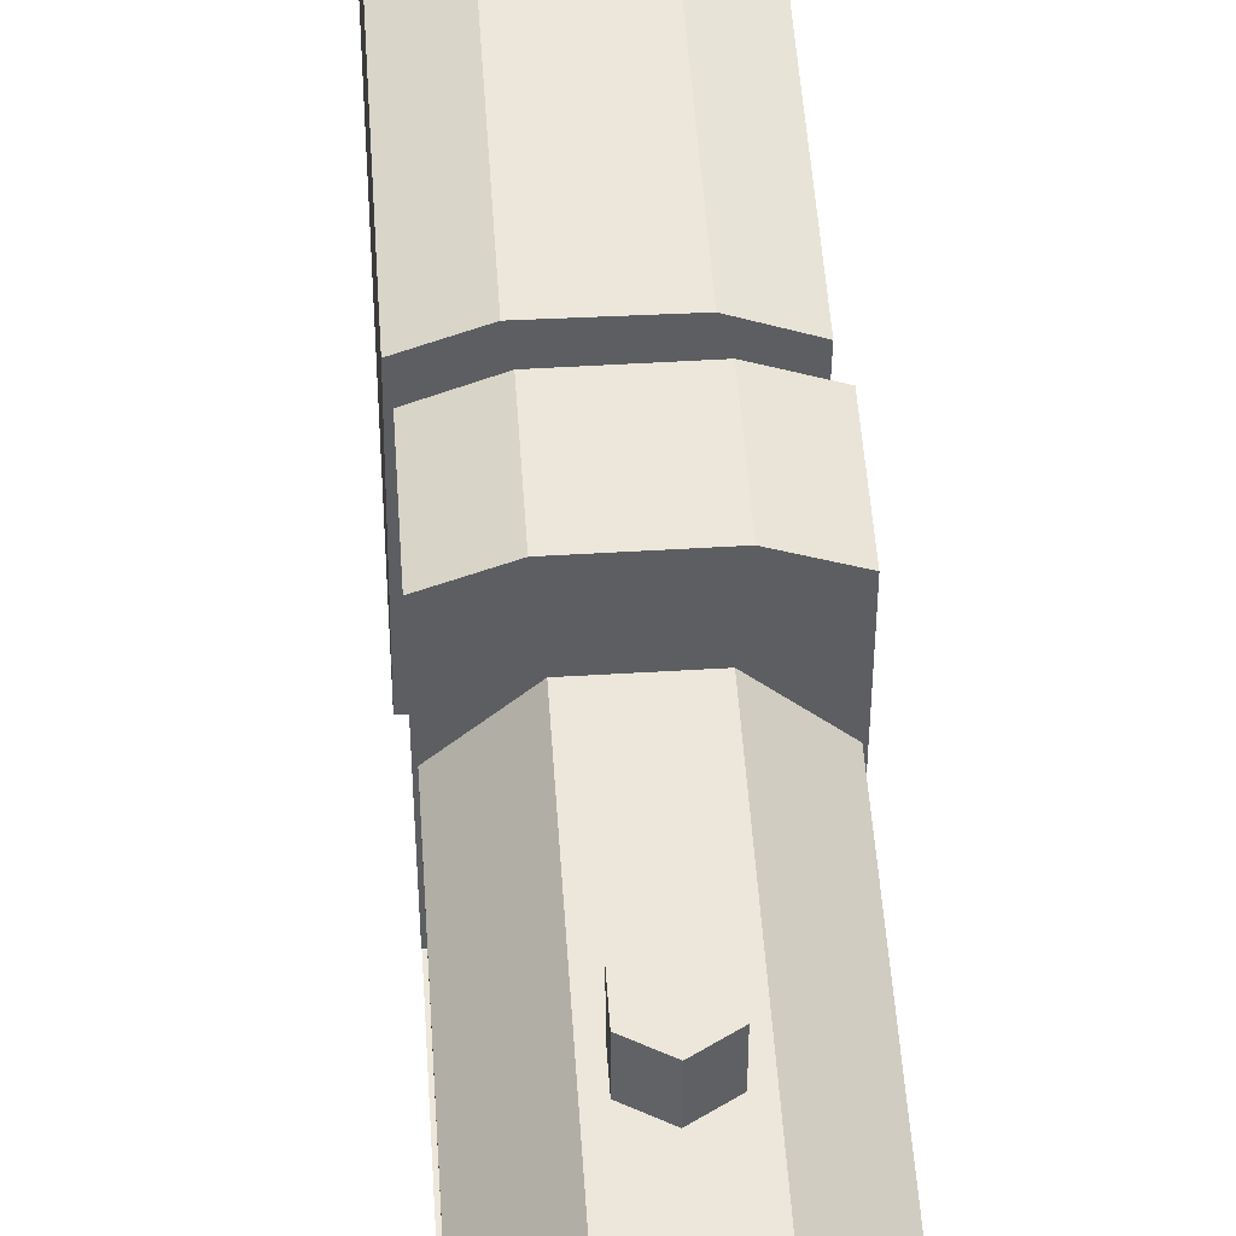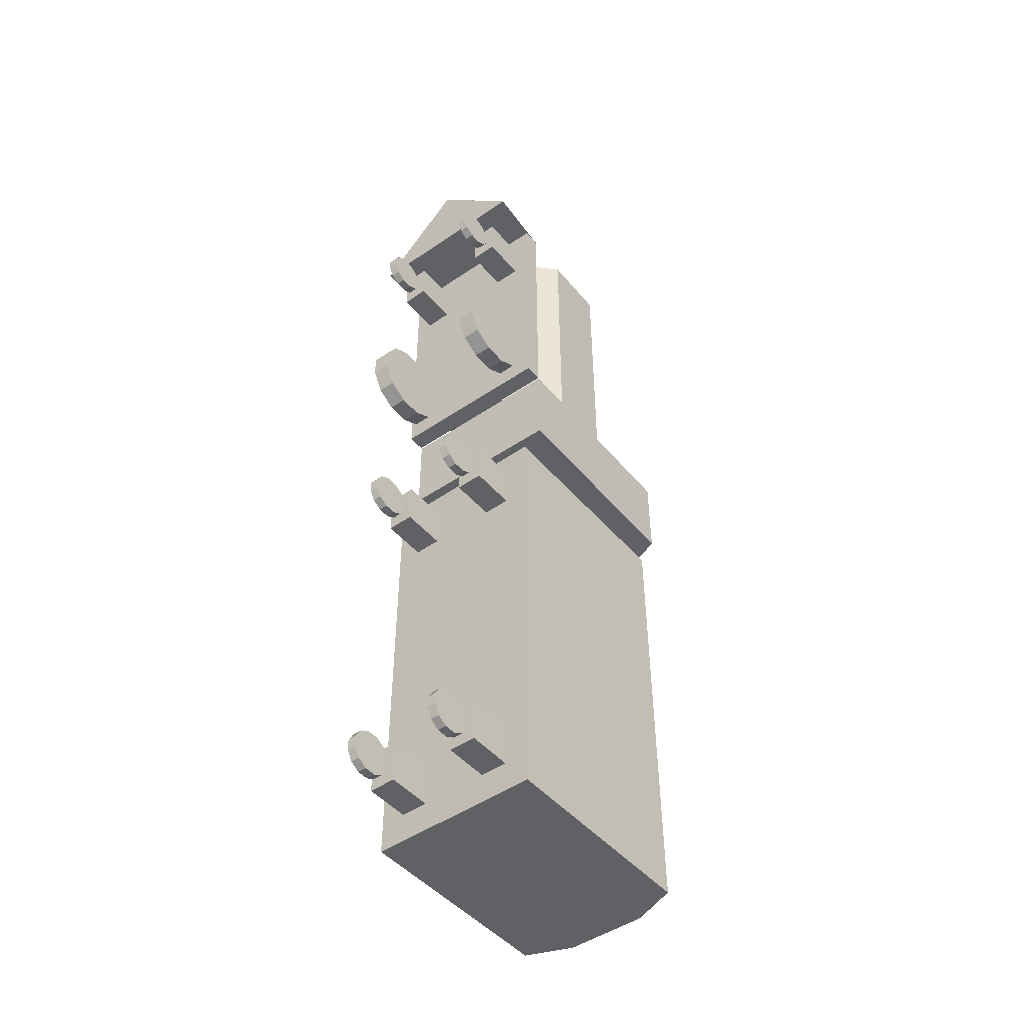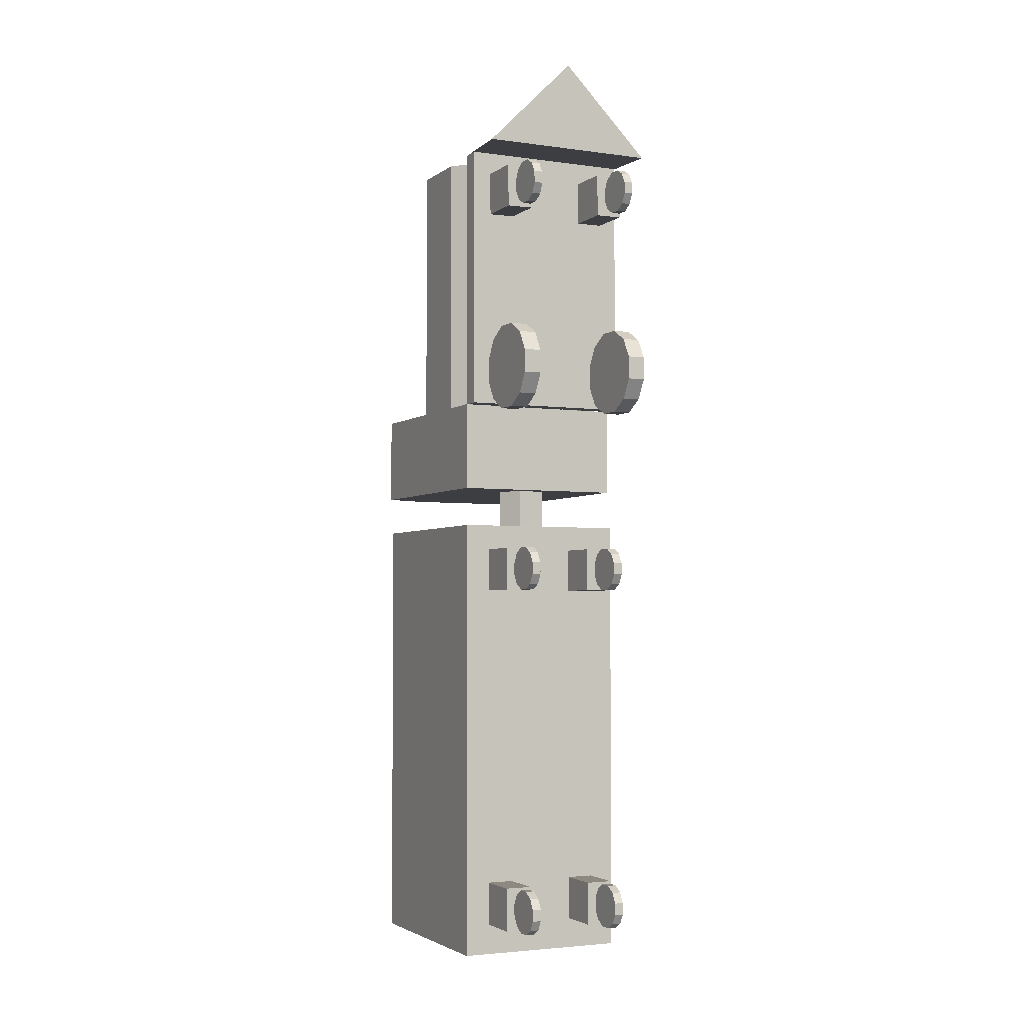
<metadata>
{"format":"obj","ext":"obj","renderer":"f3d","projection":"perspective","resolution":1024,"background":"white","views":[{"elev":50.5,"azim":-3.8,"up":"+Y"},{"elev":-47.3,"azim":37.5,"up":"+Z"},{"elev":-3.4,"azim":-25.8,"up":"+Z"}]}
</metadata>
<code>
v 0.03909 0.11 0.1079
v -0.03415 0.11 0.1079
v -0.08594 0.0582 0.1079
v -0.08594 -0.01504 0.1079
v -0.03415 -0.06683 0.1079
v 0.03909 -0.06683 0.1079
v 0.09088 -0.01504 0.1079
v 0.09088 0.0582 0.1079
v 0.03909 0.11 0.395
v -0.03415 0.11 0.395
v -0.08594 0.0582 0.395
v -0.08594 -0.01504 0.395
v -0.03415 -0.06683 0.395
v 0.03909 -0.06683 0.395
v 0.09088 -0.01504 0.395
v 0.09088 0.0582 0.395
v 0.09338 0.164 0.01226
v 0.04554 0.1831 0.01226
v -0.04059 0.1831 0.01226
v -0.08844 0.164 0.01226
v -0.08844 -0.06566 0.01226
v 0.09338 -0.06566 0.01226
v 0.09338 0.164 0.1079
v 0.04554 0.1831 0.1079
v -0.04059 0.1831 0.1079
v -0.08844 0.164 0.1079
v -0.08844 -0.06566 0.1079
v 0.09338 -0.06566 0.1079
v -0.01156 -0.04725 0.01226
v -0.02684 -0.02294 0.01226
v -0.01342 0.002437 0.01226
v 0.01527 0.003511 0.01226
v 0.03054 -0.0208 0.01226
v 0.01712 -0.04618 0.01226
v -0.01156 -0.04725 -0.03081
v -0.02684 -0.02294 -0.03081
v -0.01342 0.002437 -0.03081
v 0.01527 0.003511 -0.03081
v 0.03054 -0.0208 -0.03081
v 0.01712 -0.04618 -0.03081
v 0.08948 0.1441 -0.5093
v 0.0419 0.1639 -0.5093
v -0.04422 0.1651 -0.5093
v -0.09232 0.1466 -0.5093
v -0.09546 -0.08305 -0.5093
v 0.08634 -0.08554 -0.5093
v 0.08948 0.1441 -0.03081
v 0.0419 0.1639 -0.03081
v -0.04422 0.1651 -0.03081
v -0.09232 0.1466 -0.03081
v -0.09546 -0.08305 -0.03081
v 0.08634 -0.08554 -0.03081
v 0.03048 -0.1326 -0.4305
v 0.05919 -0.133 -0.4305
v 0.05919 -0.133 -0.4767
v 0.03048 -0.1326 -0.4767
v 0.03113 -0.08478 -0.4305
v 0.05984 -0.08517 -0.4305
v 0.05984 -0.08517 -0.4767
v 0.03113 -0.08478 -0.4767
v 0.04904 -0.1729 -0.4705
v 0.04918 -0.1622 -0.4767
v 0.04935 -0.1498 -0.4767
v 0.0495 -0.1391 -0.4705
v 0.04961 -0.1329 -0.4598
v 0.04963 -0.1329 -0.4474
v 0.04956 -0.1391 -0.4367
v 0.04943 -0.1498 -0.4305
v 0.04926 -0.1622 -0.4305
v 0.0491 -0.1729 -0.4367
v 0.049 -0.1791 -0.4474
v 0.04897 -0.1791 -0.4598
v 0.03947 -0.1728 -0.4705
v 0.03961 -0.1621 -0.4767
v 0.03978 -0.1497 -0.4767
v 0.03993 -0.1389 -0.4705
v 0.04004 -0.1328 -0.4598
v 0.04006 -0.1328 -0.4474
v 0.03999 -0.1389 -0.4367
v 0.03986 -0.1497 -0.4305
v 0.03969 -0.1621 -0.4305
v 0.03953 -0.1728 -0.4367
v 0.03943 -0.179 -0.4474
v 0.03941 -0.179 -0.4598
v 0.03048 -0.1326 -0.05784
v 0.05919 -0.133 -0.05784
v 0.05919 -0.133 -0.1041
v 0.03048 -0.1326 -0.1041
v 0.03113 -0.08478 -0.05784
v 0.05984 -0.08517 -0.05784
v 0.05984 -0.08517 -0.1041
v 0.03113 -0.08478 -0.1041
v 0.04901 -0.1791 -0.08712
v 0.04915 -0.1729 -0.09785
v 0.04932 -0.1622 -0.104
v 0.04949 -0.1498 -0.104
v 0.04961 -0.1391 -0.09785
v 0.04964 -0.1329 -0.08712
v 0.04959 -0.1329 -0.07474
v 0.04946 -0.1391 -0.06401
v 0.04928 -0.1498 -0.05782
v 0.04911 -0.1622 -0.05782
v 0.04899 -0.1729 -0.06401
v 0.04896 -0.1791 -0.07474
v 0.03944 -0.179 -0.08716
v 0.03958 -0.1728 -0.09789
v 0.03975 -0.1621 -0.1041
v 0.03992 -0.1497 -0.1041
v 0.04004 -0.1389 -0.09789
v 0.04008 -0.1328 -0.08716
v 0.04002 -0.1328 -0.07478
v 0.03989 -0.1389 -0.06406
v 0.03971 -0.1497 -0.05786
v 0.03954 -0.162 -0.05786
v 0.03942 -0.1728 -0.06406
v 0.03939 -0.179 -0.07478
v -0.06961 -0.1313 -0.05784
v -0.0409 -0.1316 -0.05784
v -0.0409 -0.1316 -0.1041
v -0.06961 -0.1313 -0.1041
v -0.06895 -0.08341 -0.05784
v -0.04025 -0.08381 -0.05784
v -0.04025 -0.08381 -0.1041
v -0.06895 -0.08341 -0.1041
v -0.05093 -0.1715 -0.09784
v -0.05075 -0.1608 -0.104
v -0.05058 -0.1484 -0.104
v -0.05047 -0.1377 -0.09784
v -0.05044 -0.1315 -0.08712
v -0.0505 -0.1315 -0.07473
v -0.05064 -0.1377 -0.06401
v -0.05082 -0.1484 -0.05782
v -0.05099 -0.1608 -0.05782
v -0.0511 -0.1715 -0.06401
v -0.05113 -0.1777 -0.07473
v -0.05107 -0.1777 -0.08712
v -0.0605 -0.1714 -0.09789
v -0.06032 -0.1607 -0.1041
v -0.06015 -0.1483 -0.1041
v -0.06004 -0.1376 -0.09789
v -0.06001 -0.1314 -0.08717
v -0.06007 -0.1314 -0.07478
v -0.06021 -0.1376 -0.06406
v -0.06039 -0.1483 -0.05787
v -0.06056 -0.1607 -0.05787
v -0.06067 -0.1714 -0.06406
v -0.0607 -0.1776 -0.07478
v -0.06064 -0.1776 -0.08716
v -0.06961 -0.1313 -0.4305
v -0.0409 -0.1316 -0.4305
v -0.0409 -0.1316 -0.4767
v -0.06961 -0.1313 -0.4767
v -0.06895 -0.08341 -0.4305
v -0.04025 -0.08381 -0.4305
v -0.04025 -0.08381 -0.4767
v -0.06895 -0.08341 -0.4767
v -0.05077 -0.1608 -0.4767
v -0.0506 -0.1484 -0.4767
v -0.05048 -0.1377 -0.4705
v -0.05044 -0.1315 -0.4598
v -0.0505 -0.1315 -0.4474
v -0.05063 -0.1377 -0.4366
v -0.0508 -0.1484 -0.4305
v -0.05097 -0.1608 -0.4305
v -0.05109 -0.1715 -0.4366
v -0.05113 -0.1777 -0.4474
v -0.05107 -0.1777 -0.4598
v -0.05094 -0.1715 -0.4705
v -0.06033 -0.1607 -0.4767
v -0.06016 -0.1483 -0.4767
v -0.06005 -0.1376 -0.4705
v -0.06001 -0.1314 -0.4598
v -0.06007 -0.1314 -0.4474
v -0.0602 -0.1376 -0.4367
v -0.06037 -0.1483 -0.4305
v -0.06054 -0.1607 -0.4305
v -0.06066 -0.1714 -0.4367
v -0.0607 -0.1776 -0.4474
v -0.06064 -0.1776 -0.4598
v -0.06051 -0.1714 -0.4705
v -0.08867 -0.06683 0.3949
v 0.09315 -0.06683 0.3952
v 0.09315 -0.08597 0.3952
v -0.08867 -0.08597 0.3949
v -0.0882 -0.06683 0.1078
v 0.09362 -0.06683 0.1081
v 0.09362 -0.08597 0.1081
v -0.0882 -0.08597 0.1078
v -0.09346 -0.1435 0.3949
v 0.09793 -0.1435 0.3952
v 0.002166 -0.06692 0.4429
v -0.08866 -0.06691 0.3949
v 0.09315 -0.06693 0.3952
v 0.002069 -0.1435 0.4907
v -0.09344 -0.1435 0.3948
v 0.09794 -0.1434 0.3952
v 0.002134 -0.06692 0.4429
v -0.06913 -0.1338 0.371
v -0.04042 -0.1338 0.3715
v -0.03954 -0.1338 0.3253
v -0.06824 -0.1338 0.3248
v -0.06913 -0.08597 0.371
v -0.04042 -0.08597 0.3715
v -0.03954 -0.08597 0.3253
v -0.06824 -0.08597 0.3248
v -0.04915 -0.1738 0.3313
v -0.04901 -0.1631 0.3252
v -0.04901 -0.1507 0.3252
v -0.04915 -0.14 0.3313
v -0.0494 -0.1338 0.3421
v -0.0497 -0.1338 0.3544
v -0.04995 -0.14 0.3652
v -0.0501 -0.1507 0.3714
v -0.0501 -0.1631 0.3714
v -0.04995 -0.1738 0.3652
v -0.0497 -0.18 0.3544
v -0.0494 -0.18 0.3421
v -0.05872 -0.1738 0.3311
v -0.05857 -0.1631 0.3249
v -0.05857 -0.1507 0.3249
v -0.05872 -0.14 0.3311
v -0.05897 -0.1338 0.3418
v -0.05926 -0.1338 0.3542
v -0.05952 -0.14 0.3649
v -0.05966 -0.1507 0.3711
v -0.05966 -0.1631 0.3711
v -0.05952 -0.1738 0.3649
v -0.05926 -0.18 0.3542
v -0.05897 -0.18 0.3418
v 0.04432 -0.1338 0.3713
v 0.07303 -0.1338 0.3716
v 0.07361 -0.1338 0.3254
v 0.0449 -0.1338 0.325
v 0.04432 -0.08597 0.3713
v 0.07303 -0.08597 0.3716
v 0.07361 -0.08597 0.3254
v 0.0449 -0.08597 0.325
v 0.06393 -0.1738 0.3315
v 0.064 -0.1631 0.3253
v 0.064 -0.1507 0.3253
v 0.06393 -0.14 0.3315
v 0.06382 -0.1338 0.3422
v 0.06369 -0.1338 0.3546
v 0.06357 -0.14 0.3653
v 0.06351 -0.1507 0.3715
v 0.06351 -0.1631 0.3715
v 0.06357 -0.1738 0.3653
v 0.06369 -0.18 0.3546
v 0.06382 -0.18 0.3422
v 0.05436 -0.1738 0.3314
v 0.05443 -0.1631 0.3252
v 0.05443 -0.1507 0.3252
v 0.05436 -0.14 0.3314
v 0.05425 -0.1338 0.3421
v 0.05412 -0.1338 0.3545
v 0.054 -0.14 0.3652
v 0.05394 -0.1507 0.3714
v 0.05394 -0.1631 0.3714
v 0.054 -0.1738 0.3652
v 0.05412 -0.18 0.3545
v 0.05425 -0.18 0.3421
v -0.07033 -0.166 0.1785
v -0.07035 -0.1446 0.1909
v -0.07035 -0.1198 0.1909
v -0.07033 -0.09835 0.1785
v -0.07029 -0.08597 0.1571
v -0.07025 -0.08597 0.1323
v -0.07022 -0.09835 0.1108
v -0.0702 -0.1198 0.09846
v -0.0702 -0.1446 0.09846
v -0.07022 -0.166 0.1108
v -0.07025 -0.1784 0.1323
v -0.07029 -0.1784 0.1571
v -0.05119 -0.166 0.1785
v -0.05121 -0.1446 0.1909
v -0.05121 -0.1198 0.1909
v -0.05119 -0.09835 0.1785
v -0.05115 -0.08597 0.1571
v -0.05111 -0.08597 0.1323
v -0.05108 -0.09835 0.1109
v -0.05106 -0.1198 0.09849
v -0.05106 -0.1446 0.09849
v -0.05108 -0.166 0.1109
v -0.05111 -0.1784 0.1323
v -0.05115 -0.1784 0.1571
v 0.05972 -0.166 0.1787
v 0.0597 -0.1446 0.1911
v 0.0597 -0.1198 0.1911
v 0.05972 -0.09835 0.1787
v 0.05976 -0.08597 0.1573
v 0.0598 -0.08597 0.1325
v 0.05983 -0.09835 0.1111
v 0.05985 -0.1198 0.09867
v 0.05985 -0.1446 0.09867
v 0.05983 -0.166 0.1111
v 0.0598 -0.1784 0.1325
v 0.05976 -0.1784 0.1573
v 0.07886 -0.166 0.1787
v 0.07884 -0.1446 0.1911
v 0.07884 -0.1198 0.1911
v 0.07886 -0.09835 0.1787
v 0.0789 -0.08597 0.1573
v 0.07894 -0.08597 0.1325
v 0.07897 -0.09835 0.1111
v 0.07899 -0.1198 0.0987
v 0.07899 -0.1446 0.0987
v 0.07897 -0.166 0.1111
v 0.07894 -0.1784 0.1325
v 0.0789 -0.1784 0.1573
v -0.02239 0.03593 0.395
v -0.02239 0.007226 0.395
v 0.002474 -0.007128 0.395
v 0.02734 0.007226 0.395
v 0.02734 0.03593 0.395
v 0.002474 0.05029 0.395
v -0.02239 0.03593 0.4381
v -0.02239 0.007226 0.4381
v 0.002474 -0.007128 0.4381
v 0.02734 0.007226 0.4381
v 0.02734 0.03593 0.4381
v 0.002474 0.05029 0.4381
v -0.02239 0.11 0.2771
v -0.02239 0.11 0.3058
v 0.002474 0.11 0.3202
v 0.02734 0.11 0.3058
v 0.02734 0.11 0.2771
v 0.002474 0.11 0.2628
v -0.02239 0.1531 0.2771
v -0.02239 0.1531 0.3058
v 0.002474 0.1531 0.3202
v 0.02734 0.1531 0.3058
v 0.02734 0.1531 0.2771
v 0.002474 0.1531 0.2628
f 8 7 6
f 2 10 9
f 11 10 2
f 12 11 3
f 13 12 4
f 14 13 5
f 15 14 6
f 16 15 7
f 9 16 8
f 9 10 11
f 22 21 20
f 17 18 24
f 18 19 25
f 19 20 26
f 20 21 27
f 21 22 28
f 22 17 23
f 23 24 25
f 34 33 32
f 29 30 36
f 30 31 37
f 31 32 38
f 32 33 39
f 33 34 40
f 34 29 35
f 35 36 37
f 46 45 44
f 41 42 48
f 42 43 49
f 43 44 50
f 44 45 51
f 45 46 52
f 46 41 47
f 47 48 49
f 56 55 54
f 55 59 58
f 56 60 59
f 53 57 60
f 54 58 57
f 57 58 59
f 61 62 63
f 73 74 62
f 74 75 63
f 75 76 64
f 76 77 65
f 77 78 66
f 78 79 67
f 79 80 68
f 80 81 69
f 81 82 70
f 82 83 71
f 83 84 72
f 84 73 61
f 84 83 82
f 88 87 86
f 87 91 90
f 88 92 91
f 85 89 92
f 86 90 89
f 89 90 91
f 93 94 95
f 105 106 94
f 106 107 95
f 107 108 96
f 108 109 97
f 109 110 98
f 110 111 99
f 111 112 100
f 112 113 101
f 113 114 102
f 114 115 103
f 115 116 104
f 116 105 93
f 116 115 114
f 120 119 118
f 119 123 122
f 120 124 123
f 117 121 124
f 118 122 121
f 121 122 123
f 125 126 127
f 137 138 126
f 138 139 127
f 139 140 128
f 140 141 129
f 141 142 130
f 142 143 131
f 143 144 132
f 144 145 133
f 145 146 134
f 146 147 135
f 147 148 136
f 148 137 125
f 148 147 146
f 152 151 150
f 151 155 154
f 152 156 155
f 149 153 156
f 150 154 153
f 153 154 155
f 157 158 159
f 169 170 158
f 170 171 159
f 171 172 160
f 172 173 161
f 173 174 162
f 174 175 163
f 175 176 164
f 176 177 165
f 177 178 166
f 178 179 167
f 179 180 168
f 180 169 157
f 180 179 178
f 184 183 182
f 183 187 186
f 184 188 187
f 181 185 188
f 182 186 185
f 185 186 187
f 189 190 191
f 193 192 191
f 189 192 193
f 190 193 191
f 191 192 189
f 194 195 196
f 196 195 197
f 197 195 194
f 196 197 194
f 201 200 199
f 200 204 203
f 201 205 204
f 198 202 205
f 199 203 202
f 202 203 204
f 206 207 208
f 218 219 207
f 219 220 208
f 220 221 209
f 221 222 210
f 222 223 211
f 223 224 212
f 224 225 213
f 225 226 214
f 226 227 215
f 227 228 216
f 228 229 217
f 229 218 206
f 229 228 227
f 233 232 231
f 232 236 235
f 233 237 236
f 230 234 237
f 231 235 234
f 234 235 236
f 238 239 240
f 250 251 239
f 251 252 240
f 252 253 241
f 253 254 242
f 254 255 243
f 255 256 244
f 256 257 245
f 257 258 246
f 258 259 247
f 259 260 248
f 260 261 249
f 261 250 238
f 261 260 259
f 262 263 264
f 274 275 263
f 275 276 264
f 276 277 265
f 277 278 266
f 278 279 267
f 279 280 268
f 280 281 269
f 281 282 270
f 282 283 271
f 283 284 272
f 284 285 273
f 285 274 262
f 285 284 283
f 286 287 288
f 298 299 287
f 299 300 288
f 300 301 289
f 301 302 290
f 302 303 291
f 303 304 292
f 304 305 293
f 305 306 294
f 306 307 295
f 307 308 296
f 308 309 297
f 309 298 286
f 309 308 307
f 315 314 313
f 310 311 317
f 311 312 318
f 312 313 319
f 313 314 320
f 314 315 321
f 315 310 316
f 316 317 318
f 327 326 325
f 322 323 329
f 323 324 330
f 324 325 331
f 325 326 332
f 326 327 333
f 327 322 328
f 328 329 330
f 8 6 5
f 8 5 4
f 8 4 3
f 8 3 2
f 8 2 1
f 2 9 1
f 11 2 3
f 12 3 4
f 13 4 5
f 14 5 6
f 15 6 7
f 16 7 8
f 9 8 1
f 9 11 12
f 9 12 13
f 9 13 14
f 9 14 15
f 9 15 16
f 22 20 19
f 22 19 18
f 22 18 17
f 17 24 23
f 18 25 24
f 19 26 25
f 20 27 26
f 21 28 27
f 22 23 28
f 23 25 26
f 23 26 27
f 23 27 28
f 34 32 31
f 34 31 30
f 34 30 29
f 29 36 35
f 30 37 36
f 31 38 37
f 32 39 38
f 33 40 39
f 34 35 40
f 35 37 38
f 35 38 39
f 35 39 40
f 46 44 43
f 46 43 42
f 46 42 41
f 41 48 47
f 42 49 48
f 43 50 49
f 44 51 50
f 45 52 51
f 46 47 52
f 47 49 50
f 47 50 51
f 47 51 52
f 56 54 53
f 55 58 54
f 56 59 55
f 53 60 56
f 54 57 53
f 57 59 60
f 61 63 64
f 61 64 65
f 61 65 66
f 61 66 67
f 61 67 68
f 61 68 69
f 61 69 70
f 61 70 71
f 61 71 72
f 73 62 61
f 74 63 62
f 75 64 63
f 76 65 64
f 77 66 65
f 78 67 66
f 79 68 67
f 80 69 68
f 81 70 69
f 82 71 70
f 83 72 71
f 84 61 72
f 84 82 81
f 84 81 80
f 84 80 79
f 84 79 78
f 84 78 77
f 84 77 76
f 84 76 75
f 84 75 74
f 84 74 73
f 88 86 85
f 87 90 86
f 88 91 87
f 85 92 88
f 86 89 85
f 89 91 92
f 93 95 96
f 93 96 97
f 93 97 98
f 93 98 99
f 93 99 100
f 93 100 101
f 93 101 102
f 93 102 103
f 93 103 104
f 105 94 93
f 106 95 94
f 107 96 95
f 108 97 96
f 109 98 97
f 110 99 98
f 111 100 99
f 112 101 100
f 113 102 101
f 114 103 102
f 115 104 103
f 116 93 104
f 116 114 113
f 116 113 112
f 116 112 111
f 116 111 110
f 116 110 109
f 116 109 108
f 116 108 107
f 116 107 106
f 116 106 105
f 120 118 117
f 119 122 118
f 120 123 119
f 117 124 120
f 118 121 117
f 121 123 124
f 125 127 128
f 125 128 129
f 125 129 130
f 125 130 131
f 125 131 132
f 125 132 133
f 125 133 134
f 125 134 135
f 125 135 136
f 137 126 125
f 138 127 126
f 139 128 127
f 140 129 128
f 141 130 129
f 142 131 130
f 143 132 131
f 144 133 132
f 145 134 133
f 146 135 134
f 147 136 135
f 148 125 136
f 148 146 145
f 148 145 144
f 148 144 143
f 148 143 142
f 148 142 141
f 148 141 140
f 148 140 139
f 148 139 138
f 148 138 137
f 152 150 149
f 151 154 150
f 152 155 151
f 149 156 152
f 150 153 149
f 153 155 156
f 157 159 160
f 157 160 161
f 157 161 162
f 157 162 163
f 157 163 164
f 157 164 165
f 157 165 166
f 157 166 167
f 157 167 168
f 169 158 157
f 170 159 158
f 171 160 159
f 172 161 160
f 173 162 161
f 174 163 162
f 175 164 163
f 176 165 164
f 177 166 165
f 178 167 166
f 179 168 167
f 180 157 168
f 180 178 177
f 180 177 176
f 180 176 175
f 180 175 174
f 180 174 173
f 180 173 172
f 180 172 171
f 180 171 170
f 180 170 169
f 184 182 181
f 183 186 182
f 184 187 183
f 181 188 184
f 182 185 181
f 185 187 188
f 189 193 190
f 201 199 198
f 200 203 199
f 201 204 200
f 198 205 201
f 199 202 198
f 202 204 205
f 206 208 209
f 206 209 210
f 206 210 211
f 206 211 212
f 206 212 213
f 206 213 214
f 206 214 215
f 206 215 216
f 206 216 217
f 218 207 206
f 219 208 207
f 220 209 208
f 221 210 209
f 222 211 210
f 223 212 211
f 224 213 212
f 225 214 213
f 226 215 214
f 227 216 215
f 228 217 216
f 229 206 217
f 229 227 226
f 229 226 225
f 229 225 224
f 229 224 223
f 229 223 222
f 229 222 221
f 229 221 220
f 229 220 219
f 229 219 218
f 233 231 230
f 232 235 231
f 233 236 232
f 230 237 233
f 231 234 230
f 234 236 237
f 238 240 241
f 238 241 242
f 238 242 243
f 238 243 244
f 238 244 245
f 238 245 246
f 238 246 247
f 238 247 248
f 238 248 249
f 250 239 238
f 251 240 239
f 252 241 240
f 253 242 241
f 254 243 242
f 255 244 243
f 256 245 244
f 257 246 245
f 258 247 246
f 259 248 247
f 260 249 248
f 261 238 249
f 261 259 258
f 261 258 257
f 261 257 256
f 261 256 255
f 261 255 254
f 261 254 253
f 261 253 252
f 261 252 251
f 261 251 250
f 262 264 265
f 262 265 266
f 262 266 267
f 262 267 268
f 262 268 269
f 262 269 270
f 262 270 271
f 262 271 272
f 262 272 273
f 274 263 262
f 275 264 263
f 276 265 264
f 277 266 265
f 278 267 266
f 279 268 267
f 280 269 268
f 281 270 269
f 282 271 270
f 283 272 271
f 284 273 272
f 285 262 273
f 285 283 282
f 285 282 281
f 285 281 280
f 285 280 279
f 285 279 278
f 285 278 277
f 285 277 276
f 285 276 275
f 285 275 274
f 286 288 289
f 286 289 290
f 286 290 291
f 286 291 292
f 286 292 293
f 286 293 294
f 286 294 295
f 286 295 296
f 286 296 297
f 298 287 286
f 299 288 287
f 300 289 288
f 301 290 289
f 302 291 290
f 303 292 291
f 304 293 292
f 305 294 293
f 306 295 294
f 307 296 295
f 308 297 296
f 309 286 297
f 309 307 306
f 309 306 305
f 309 305 304
f 309 304 303
f 309 303 302
f 309 302 301
f 309 301 300
f 309 300 299
f 309 299 298
f 315 313 312
f 315 312 311
f 315 311 310
f 310 317 316
f 311 318 317
f 312 319 318
f 313 320 319
f 314 321 320
f 315 316 321
f 316 318 319
f 316 319 320
f 316 320 321
f 327 325 324
f 327 324 323
f 327 323 322
f 322 329 328
f 323 330 329
f 324 331 330
f 325 332 331
f 326 333 332
f 327 328 333
f 328 330 331
f 328 331 332
f 328 332 333

</code>
